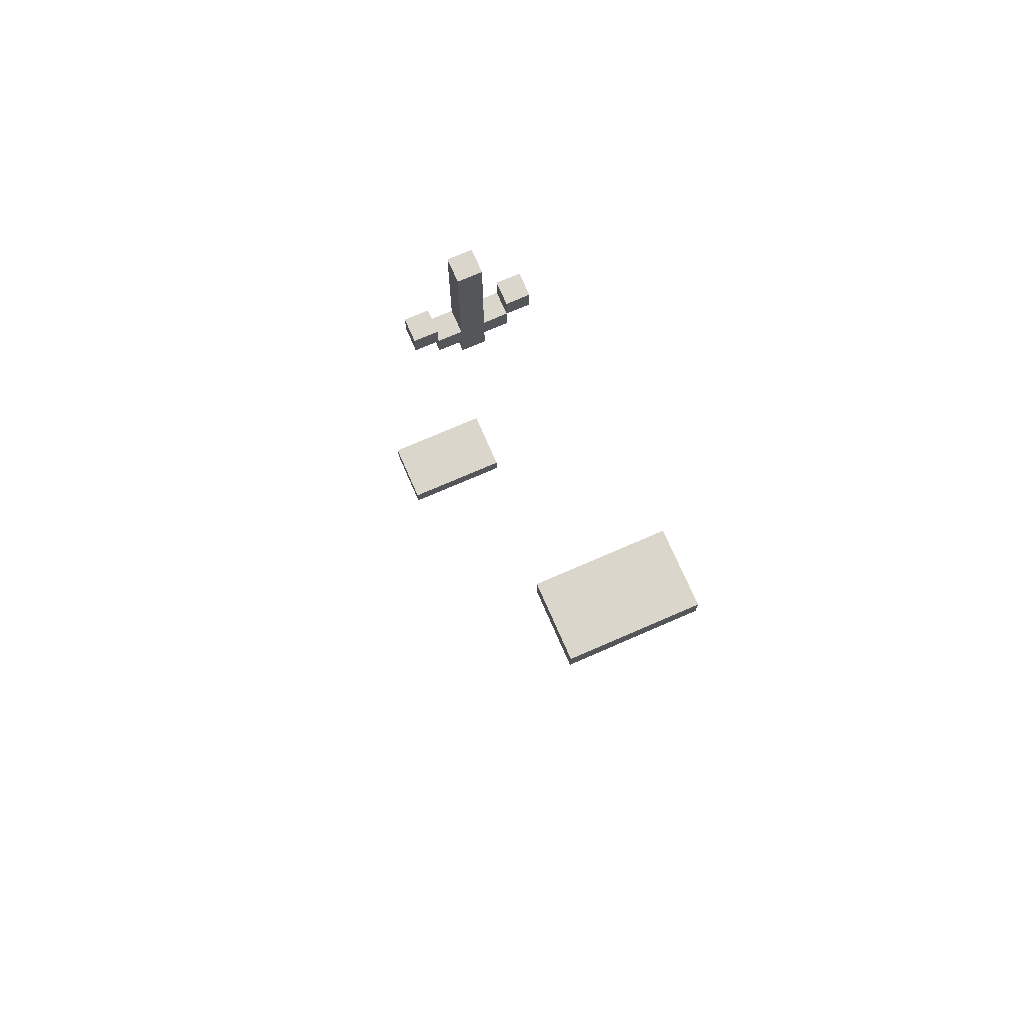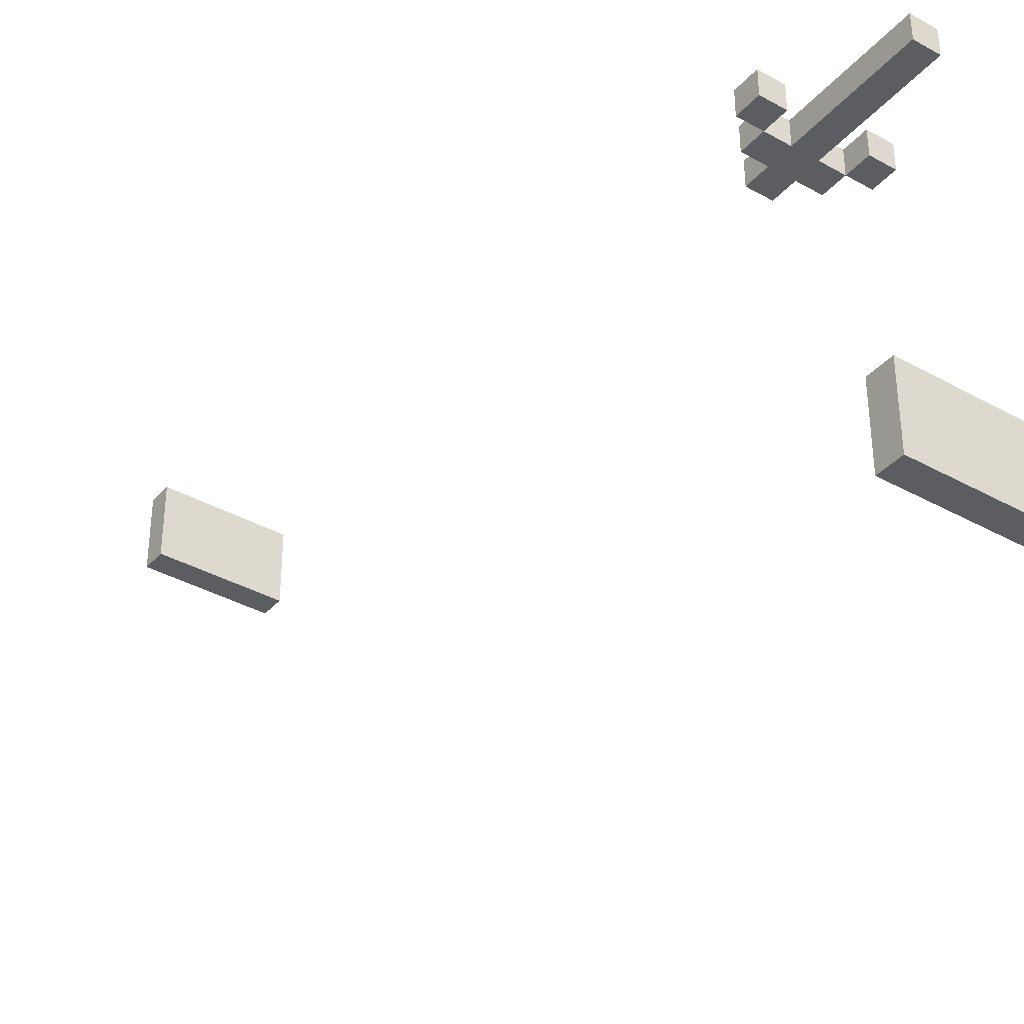
<metadata>
{"format":"obj","ext":"obj","renderer":"f3d","projection":"perspective","resolution":1024,"background":"white","views":[{"elev":73.5,"azim":-23.5,"up":"+Z"},{"elev":-36.9,"azim":-35.8,"up":"+Y"}]}
</metadata>
<code>
o obj_0
v -13 		10 		22
v -13 		10 		21
v -8 		10 		21
v -8 		10 		22
v -8 		13 		22
v -13 		13 		22
v -8 		26 		18
v -9 		26 		18
v -9 		25 		18
v -8 		25 		18
v -8 		25 		17
v -9 		25 		17
v -9 		26 		17
v -8 		26 		17
v -9 		25 		16
v -9 		26 		16
v -10 		26 		17
v -10 		25 		17
v -10 		25 		16
v -10 		26 		16
v -10 		25 		15
v -10 		26 		15
v -12 		26 		18
v -13 		26 		18
v -13 		25 		18
v -12 		25 		18
v -12 		25 		17
v -13 		25 		17
v -13 		26 		17
v -12 		26 		17
v -10 		25 		22
v -10 		26 		22
v -8 		29 		-15
v -8 		29 		-16
v -8 		32 		-16
v -8 		32 		-15
v -11 		26 		22
v -11 		25 		22
v -8 		13 		21
v -13 		32 		-15
v -13 		32 		-16
v -13 		29 		-16
v -13 		29 		-15
v -13 		13 		21
v -12 		26 		16
v -12 		25 		16
v -11 		26 		17
v -11 		25 		17
v -11 		25 		16
v -11 		26 		16
v -11 		26 		15
v -11 		25 		15
g group_0_1206583
f 1 2 3
f 1 3 4
f 1 4 6
f 5 6 4
f 3 2 39
f 4 3 39
f 4 39 5
f 6 44 2
f 6 2 1
f 6 5 39
f 6 39 44
f 2 44 39
g group_0_4634441
f 12 15 16
f 12 16 13
f 13 17 18
f 13 18 12
f 15 19 20
f 15 20 16
f 13 16 20
f 13 20 17
f 18 19 15
f 18 15 12
g group_0_7720667
f 7 8 9
f 7 9 10
f 11 12 13
f 11 13 14
f 7 14 13
f 7 13 8
f 9 12 11
f 9 11 10
f 9 8 13
f 9 13 12
f 10 11 14
f 10 14 7
g group_0_9771554
f 33 34 35
f 33 35 36
f 40 41 42
f 40 42 43
f 34 42 41
f 34 41 35
f 41 40 35
f 36 35 40
f 42 34 33
f 43 42 33
f 40 33 36
f 40 43 33
g group_0_15277357
f 18 17 32
f 19 21 22
f 19 22 20
f 31 18 32
f 18 31 38
f 32 37 38
f 32 38 31
f 48 38 47
f 37 47 38
f 50 51 52
f 50 52 49
f 21 52 51
f 21 51 22
f 37 32 17
f 51 50 20
f 22 51 20
f 17 20 50
f 50 47 17
f 37 17 47
f 18 38 48
f 18 48 49
f 52 21 49
f 21 19 49
f 18 49 19
g group_0_16089887
f 23 24 25
f 23 25 26
f 27 28 29
f 27 29 30
f 23 30 29
f 23 29 24
f 24 29 28
f 24 28 25
f 25 28 27
f 25 27 26
f 23 26 27
f 23 27 30
g group_0_16768282
f 30 45 46
f 30 46 27
f 47 30 27
f 47 27 48
f 49 46 45
f 49 45 50
f 47 50 45
f 47 45 30
f 27 46 49
f 27 49 48

</code>
